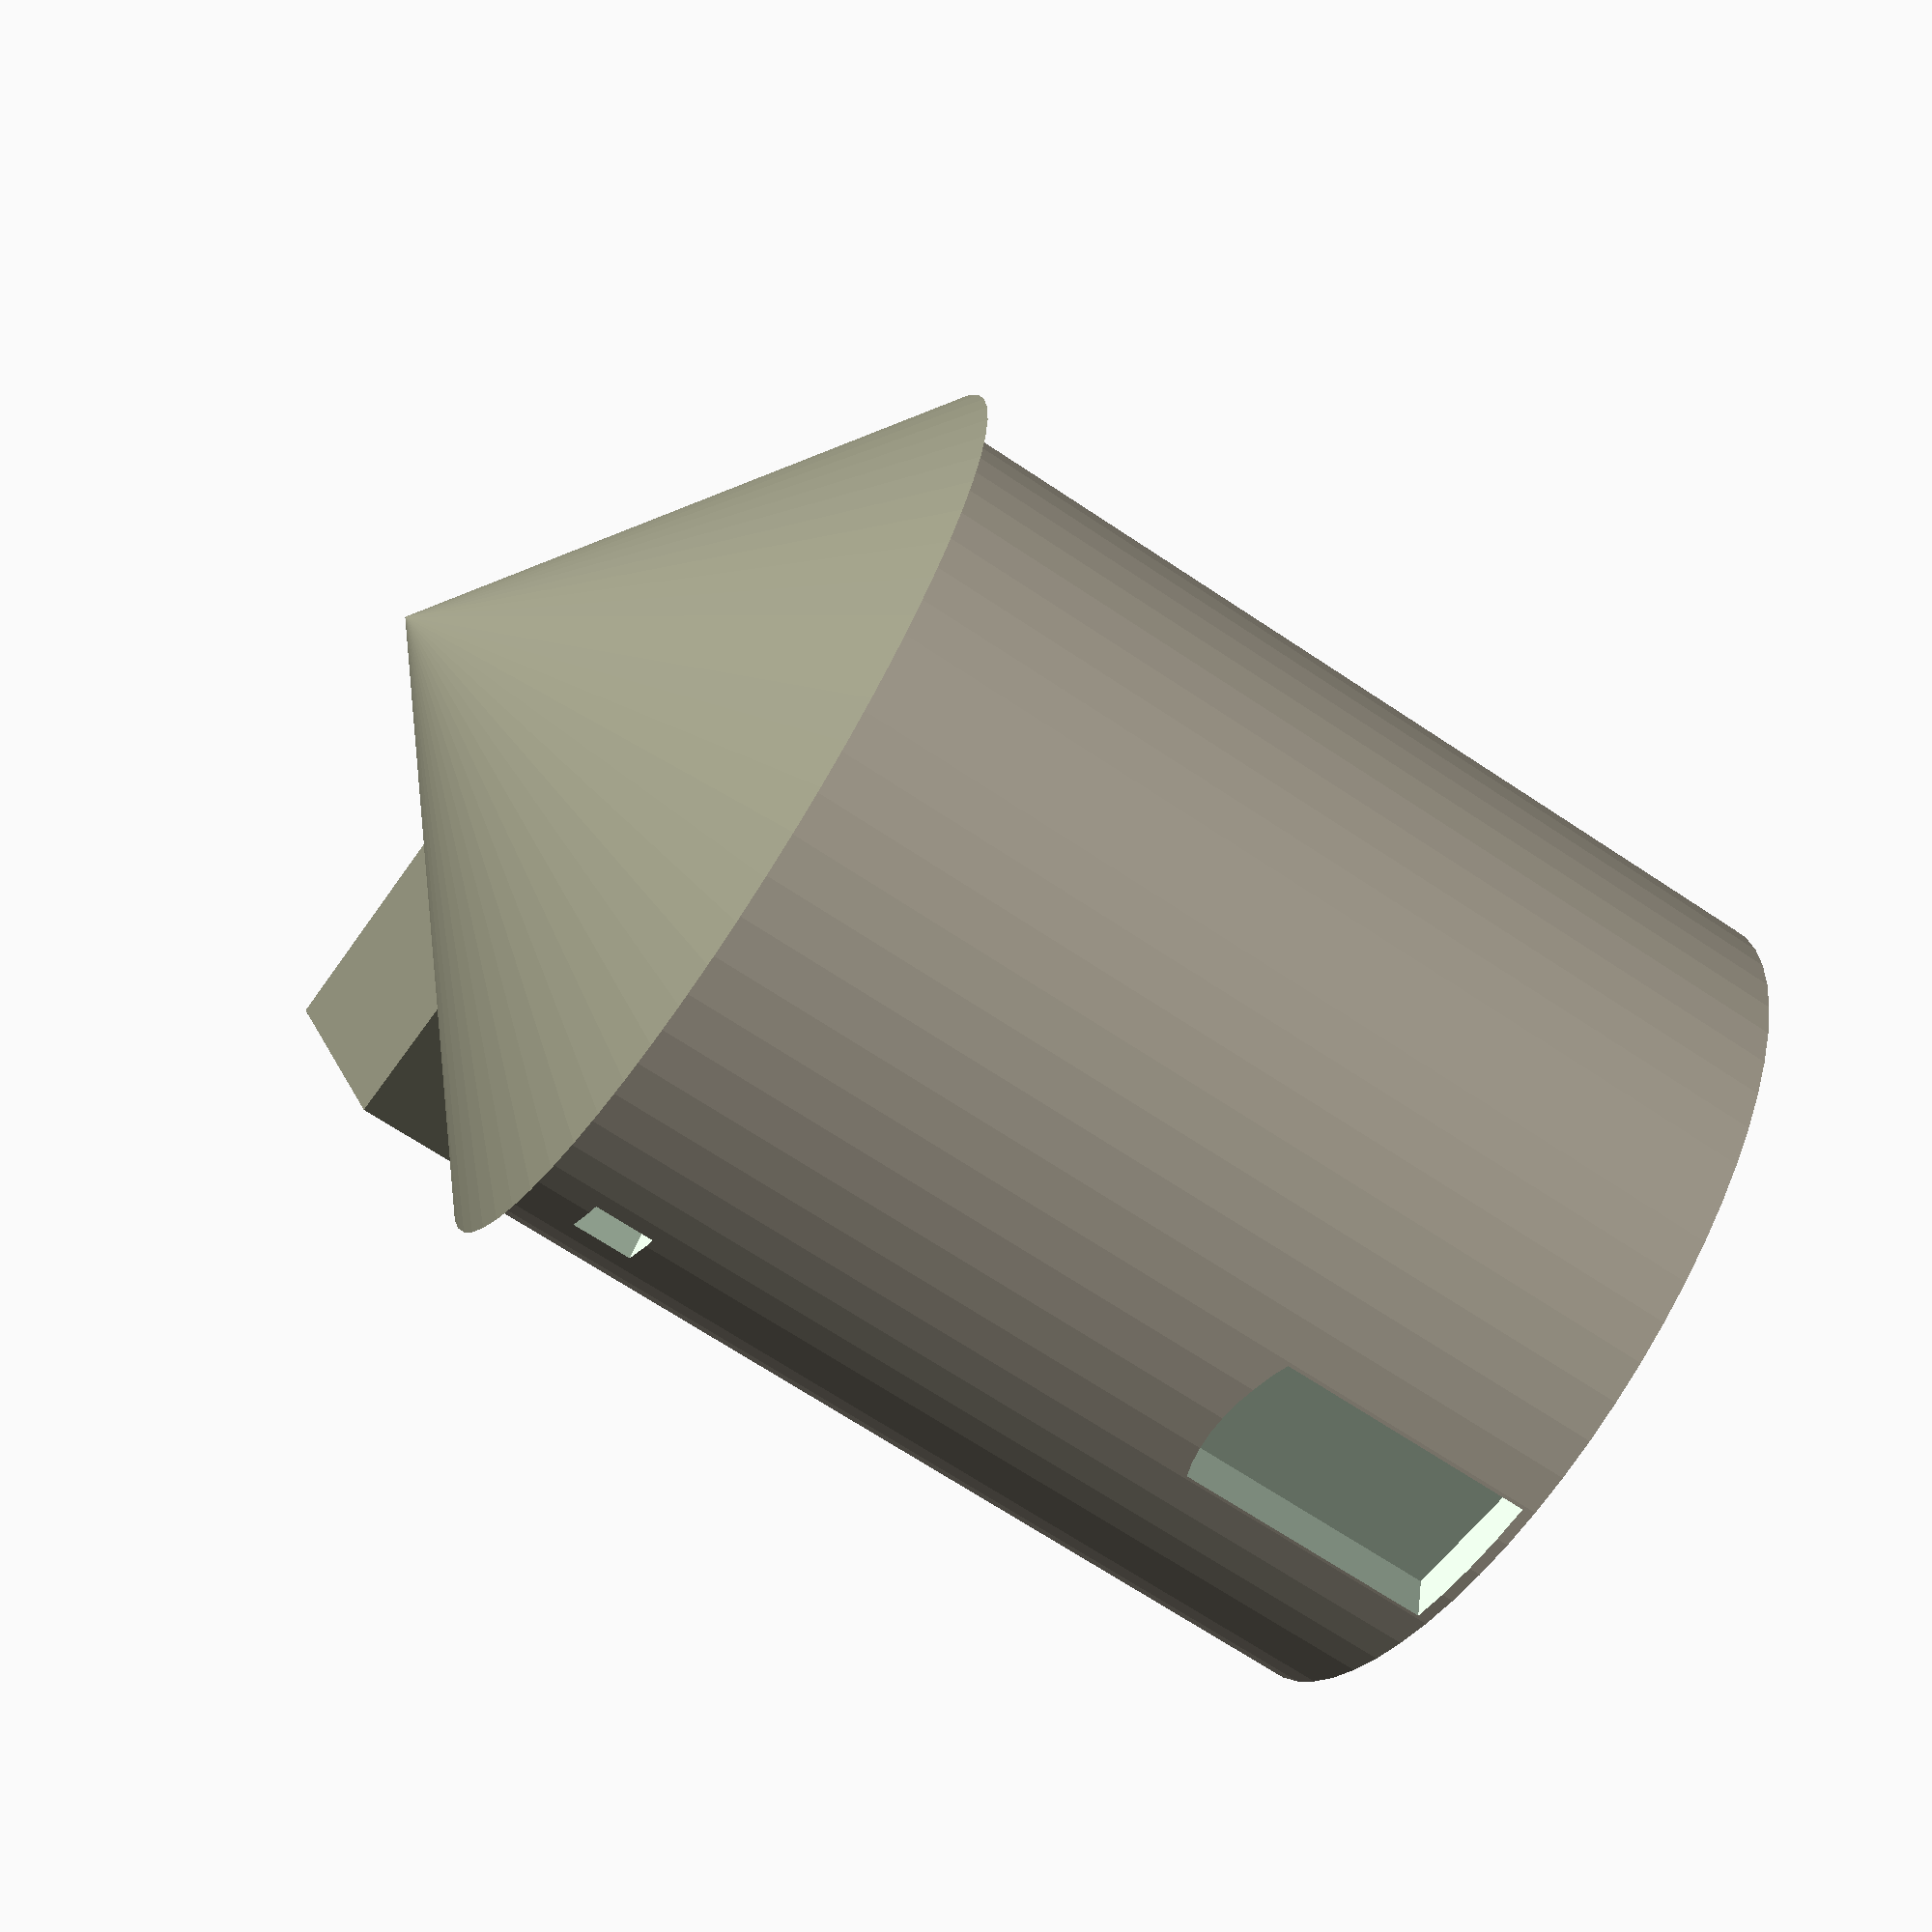
<openscad>
$fn = 64;

bkamen = [238/255,229/255,208/255];
bdrevo = [140/255,140/255,120/255];  

module strecha(vyska, hloubka) {
  rotate(90, [0,0,1]) rotate(90, [1,0,0])
  linear_extrude(height=hloubka) 
  polygon(points=[[-vyska,0],[vyska,0],[0,vyska]]);
}

module budka(vyska, sirka, hloubka, dx, dz) {
  translate([dx,-sirka/2,dz]) cube([hloubka,sirka,vyska]);
  translate([dx,0,dz+vyska]) strecha(sirka/2,hloubka);
}

module okno(sirka, vyska, hloubka=1) {
  translate([-sirka/2,0,0]) cube([sirka,hloubka,vyska]);
}

module dvere(sirka, vyska, hloubka=1) {
  intersection() {
    rotate(90, [1,0,0]) translate([0,vyska*0.2,-hloubka]) cylinder(hloubka,vyska*0.8,vyska*0.8,$fn=64);
    translate([-sirka/2,0,0]) cube([sirka,hloubka,vyska]);
  }
}

module budova(vyska,sirka,strecha,presah) {
  polomer = sirka/2;
  difference() {
    color(bkamen) cylinder(vyska,polomer,polomer);
    rotate(-60, [0,0,1]) translate([0,polomer-0.5,1.4]) okno(0.53,1.25);
    rotate(-60, [0,0,1]) translate([0,polomer-0.5,4.3]) okno(0.53,1.25);
    rotate(-30, [0,0,1]) translate([0,polomer-0.5,6.9]) okno(0.53,0.53);
    rotate(-135, [0,0,1]) translate([0,polomer-0.5,0.1]) dvere(1.4,2.4);
    rotate(0, [0,0,1]) translate([0,polomer-0.5,0.1]) dvere(1.4,2.4);
  }
  color(bdrevo)
    translate([0,0,vyska])
    cylinder(strecha,polomer+presah,0);
  color(bdrevo) 
    budka(1.0,1.6,3,polomer-3+presah/2,vyska);
}

budova(8,7.5,3,0.3);
// translate([3,-0.5,8]) cube([2,1,1]);


</openscad>
<views>
elev=248.4 azim=13.2 roll=123.8 proj=p view=wireframe
</views>
